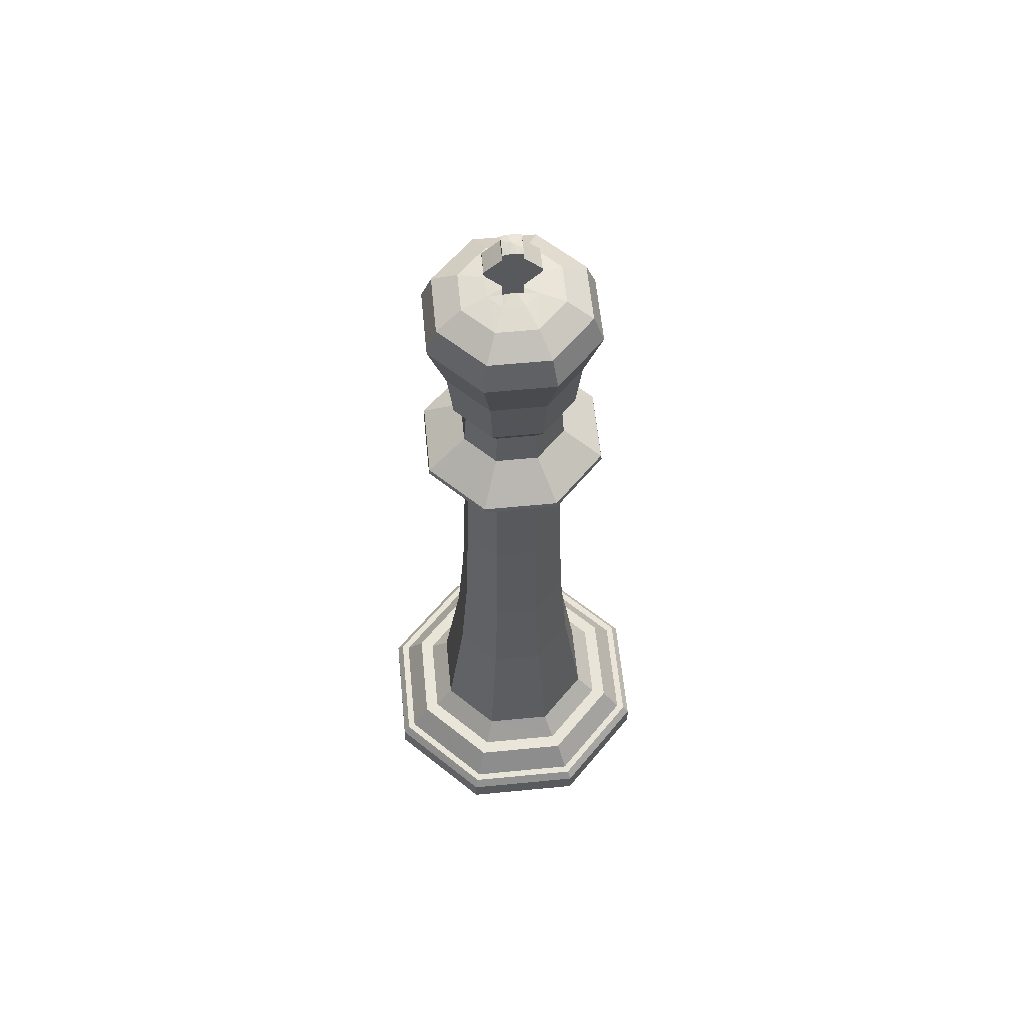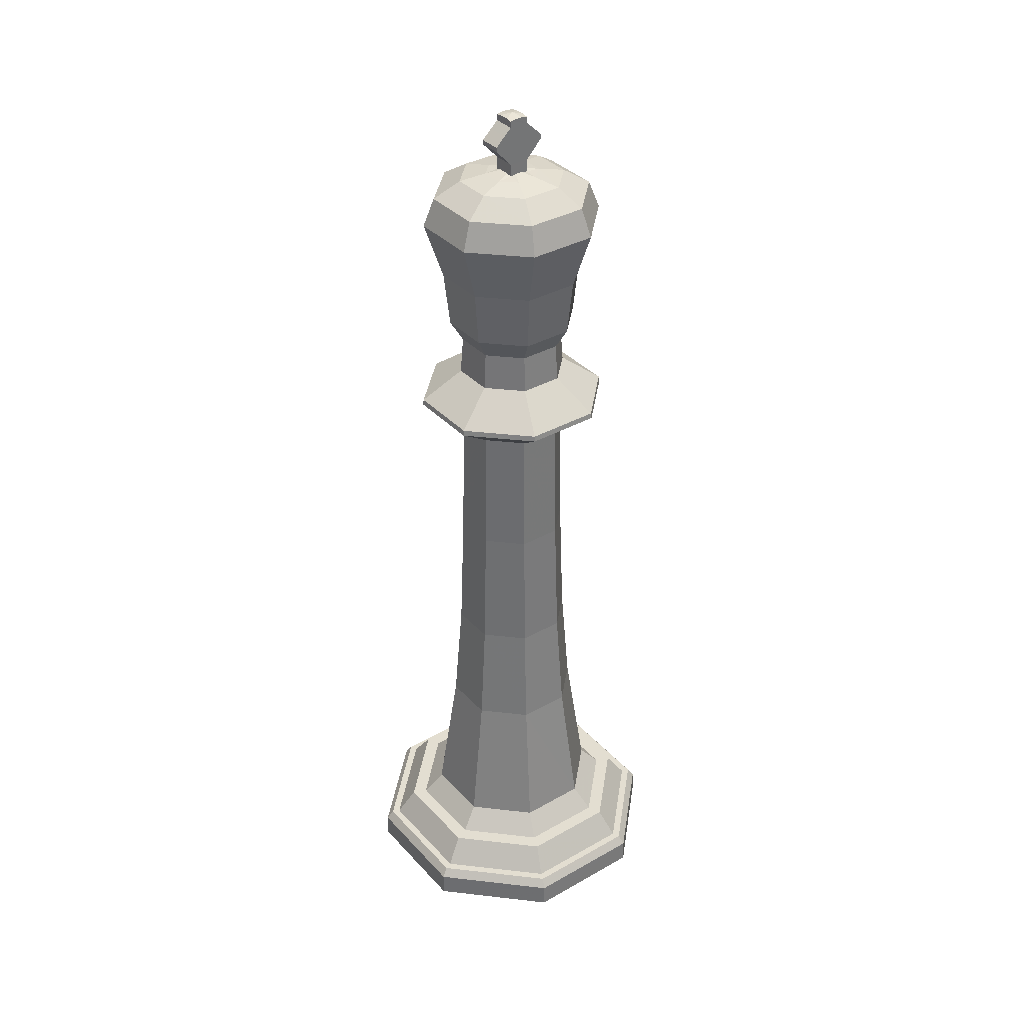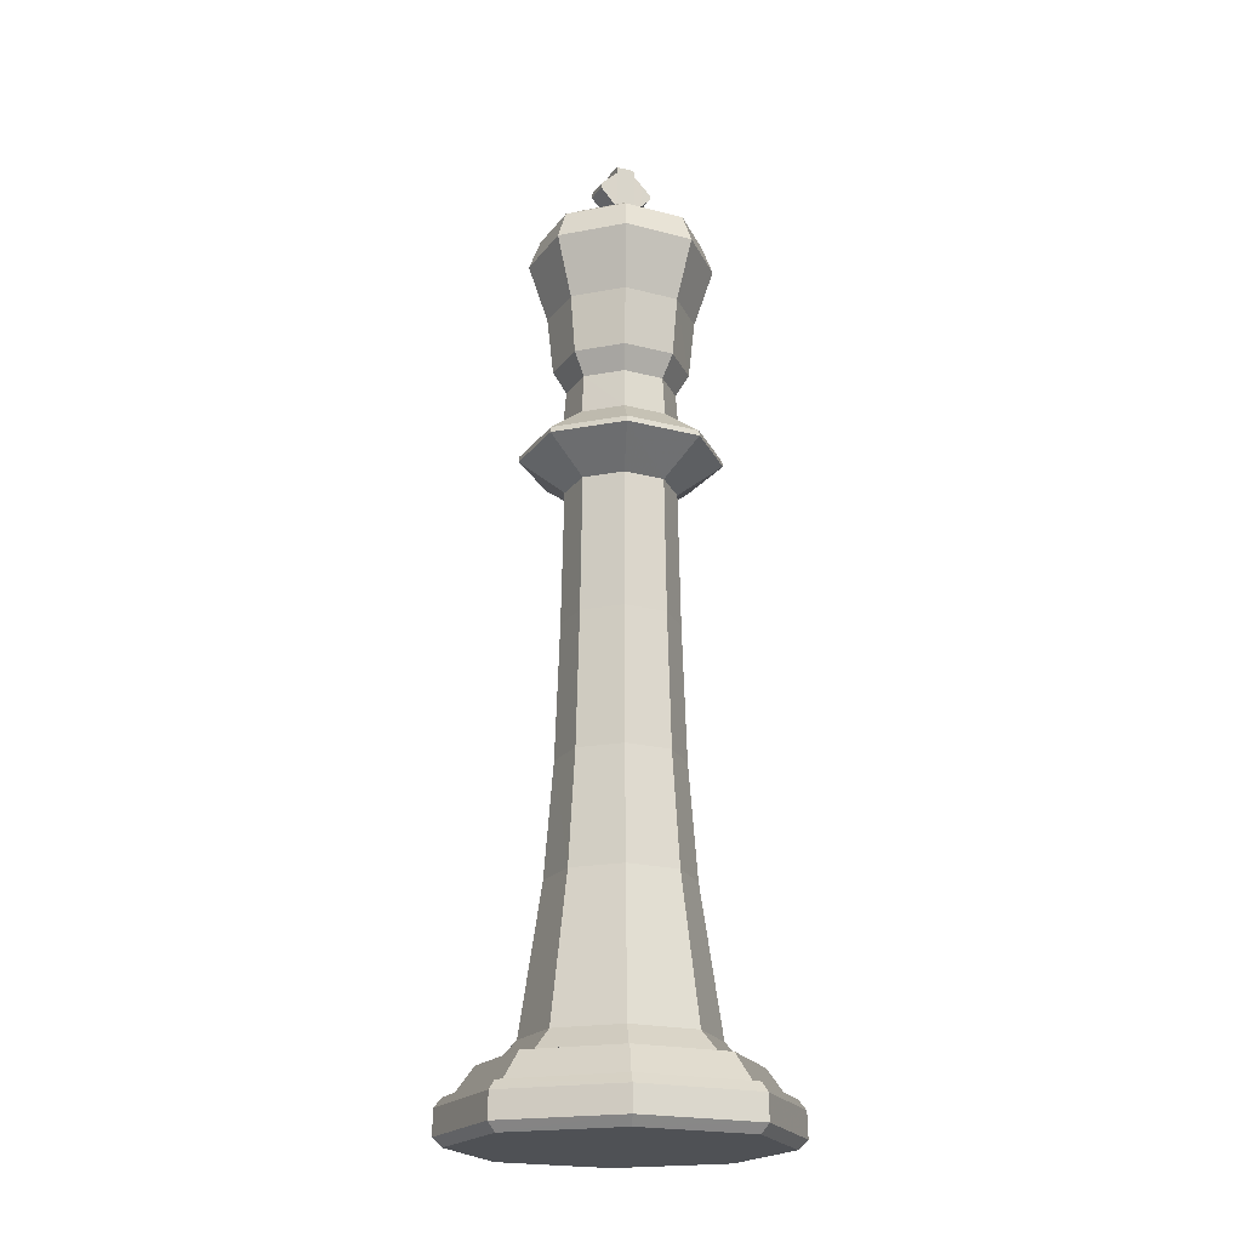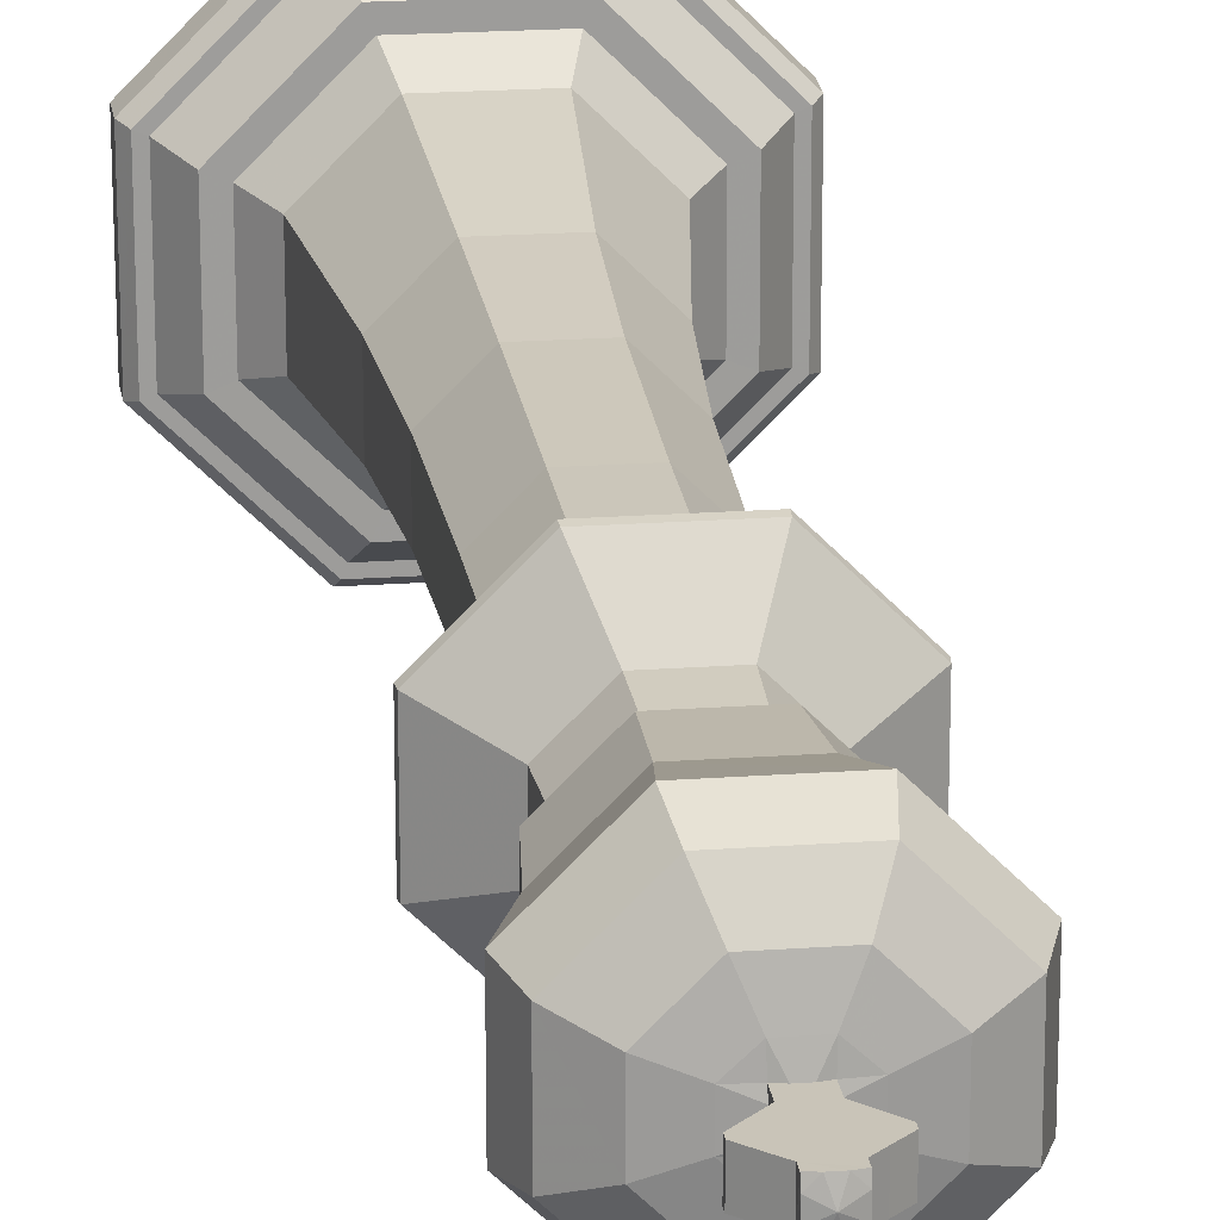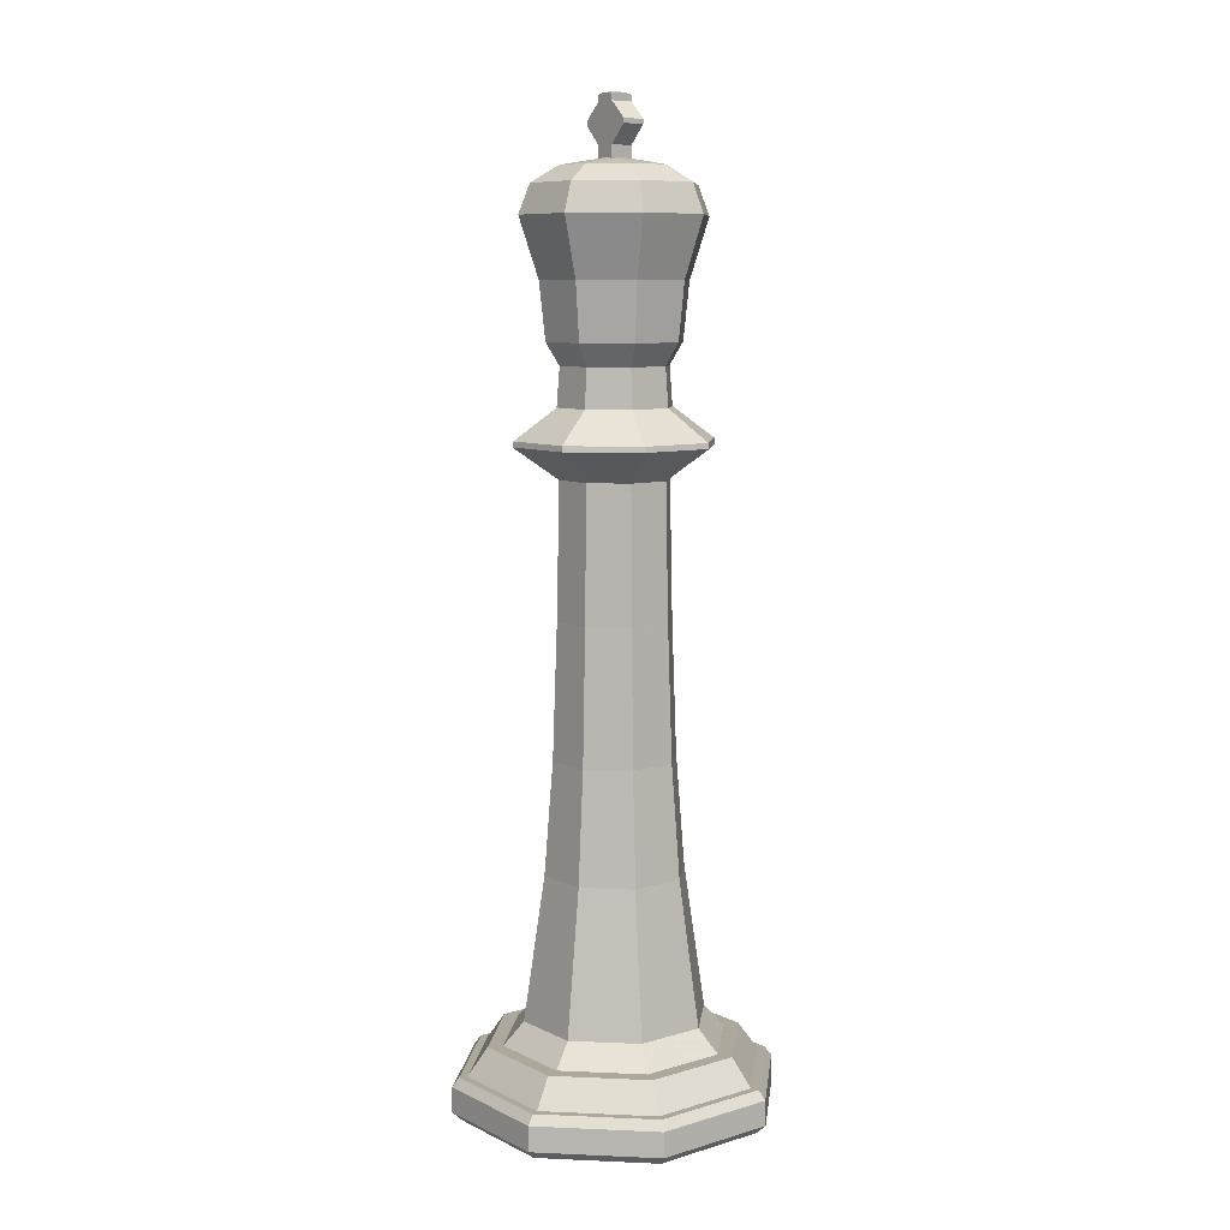
<metadata>
{"format":"obj","ext":"obj","renderer":"f3d","projection":"perspective","resolution":1024,"background":"white","views":[{"elev":59.8,"azim":-5.6,"up":"+Z"},{"elev":36.1,"azim":143.6,"up":"+Z"},{"elev":-20.1,"azim":-25.7,"up":"+Z"},{"elev":20.1,"azim":-7.4,"up":"+Y"},{"elev":8.6,"azim":51.7,"up":"+Z"}]}
</metadata>
<code>
o Object.1
v 17.1 -3.886 0.002
v 11.26 -9.736 0.002
v 2.975 10.2 0.002
v 17.09 4.376 0.002
v 11.24 10.21 0.002
v 3.001 -9.748 0.002
v -2.851 -3.912 0
v -2.861 4.35 0.002
v 2.725 10.8 0.622
v 11.49 10.81 0.622
v -3.463 4.598 0.622
v -3.451 -4.162 0.622
v 2.751 -10.35 0.622
v 11.51 -10.34 0.622
v 17.7 -4.134 0.622
v 17.69 4.626 0.622
v 2.741 10.76 2.364
v 11.47 10.77 2.364
v -3.421 4.582 2.364
v -3.409 -4.146 2.364
v 2.769 -10.31 2.364
v 11.5 -10.3 2.364
v 17.66 -4.118 2.364
v 17.65 4.608 2.364
v 2.929 10.31 3.008
v 11.28 10.32 3.008
v -2.967 4.394 3.008
v -2.957 -3.958 3.008
v 2.957 -9.854 3.008
v 11.31 -9.844 3.008
v 17.21 -3.93 3.008
v 17.19 4.42 3.008
v 13.04 -2.212 6.5
v 9.577 -5.684 6.5
v 14.38 -2.764 4.928
v 10.14 -7.02 4.928
v 4.675 -5.69 6.5
v 4.121 -7.03 4.928
v 1.203 -2.228 6.5
v -0.1349 -2.784 4.928
v 1.197 2.676 6.5
v -0.1429 3.228 4.928
v 4.659 6.146 6.5
v 4.103 7.486 4.928
v 9.563 6.154 6.5
v 10.12 7.492 4.928
v 13.04 2.692 6.5
v 14.37 3.248 4.928
v 15.38 -3.178 4.93
v 10.55 -8.02 4.93
v 3.709 -8.03 4.93
v -1.135 -3.2 4.93
v -1.143 3.642 4.93
v 3.687 8.484 4.93
v 10.53 8.494 4.93
v 15.37 3.662 4.93
v 11.09 -9.312 3.01
v 3.175 -9.324 3.01
v -2.427 -3.736 3.01
v -2.437 4.176 3.01
v 3.151 9.776 3.01
v 11.06 9.786 3.01
v 16.66 4.2 3.01
v 16.67 -3.71 3.01
v 8.639 3.918 33.74
v 5.587 3.914 33.74
v 8.569 3.748 43.14
v 5.657 3.744 43.14
v 10.8 1.762 33.74
v 10.63 1.692 43.14
v 3.601 1.684 43.14
v 3.433 1.754 33.74
v 3.605 -1.228 43.14
v 3.435 -1.3 33.74
v 5.667 -3.284 43.14
v 5.597 -3.454 33.74
v 10.64 -1.22 43.14
v 8.579 -3.282 43.14
v 10.81 -1.29 33.74
v 8.649 -3.45 33.74
v 8.635 -3.416 47.87
v 5.611 -3.42 47.87
v 9.757 -6.112 45.72
v 4.499 -6.118 45.72
v 10.77 1.748 47.87
v 10.77 -1.274 47.87
v 13.46 2.868 45.72
v 13.47 -2.388 45.72
v 0.7771 -2.406 45.72
v 3.471 -1.284 47.87
v 0.7691 2.852 45.72
v 3.467 1.738 47.87
v 8.625 3.884 47.87
v 9.739 6.582 45.72
v 4.481 6.574 45.72
v 5.603 3.88 47.87
v 8.557 -3.23 50.56
v 5.689 -3.234 50.56
v 3.657 -1.208 50.56
v 3.653 1.662 50.56
v 5.681 3.694 50.56
v 8.549 3.696 50.56
v 10.58 1.67 50.56
v 10.59 -1.198 50.56
v 9.777 -6.166 45.34
v 4.475 -6.172 45.34
v 0.7211 -2.428 45.34
v 0.7151 2.874 45.34
v 4.459 6.628 45.34
v 9.761 6.636 45.34
v 13.52 2.892 45.34
v 13.52 -2.41 45.34
v 5.241 -4.318 16.54
v 9.007 -4.314 16.54
v 2.573 -1.658 16.54
v 2.567 2.11 16.54
v 5.229 4.778 16.54
v 8.997 4.782 16.54
v 11.67 2.122 16.54
v 11.67 -1.646 16.54
v 5.475 -3.754 24.38
v 8.773 -3.748 24.38
v 3.137 -1.422 24.38
v 3.133 1.876 24.38
v 5.463 4.214 24.38
v 8.763 4.216 24.38
v 11.1 1.888 24.38
v 11.11 -1.412 24.38
v 5.335 -4.09 52.1
v 8.913 -4.084 52.1
v 11.44 -1.552 52.1
v 11.44 2.026 52.1
v 8.901 4.552 52.1
v 5.323 4.548 52.1
v 2.797 2.016 52.1
v 2.803 -1.562 52.1
v 5.173 -4.484 56.08
v 9.077 -4.478 56.08
v 11.83 -1.714 56.08
v 11.83 2.19 56.08
v 9.063 4.946 56.08
v 5.161 4.942 56.08
v 2.403 2.178 56.08
v 2.409 -1.726 56.08
v 4.661 -5.724 60.2
v 9.591 -5.718 60.2
v 13.07 -2.226 60.2
v 13.07 2.706 60.2
v 9.577 6.188 60.2
v 4.645 6.18 60.2
v 1.163 2.69 60.2
v 1.169 -2.242 60.2
v 4.957 -5.006 62.21
v 9.293 -5 62.21
v 12.36 -1.93 62.21
v 12.35 2.408 62.21
v 9.281 5.47 62.21
v 4.943 5.464 62.21
v 1.881 2.394 62.21
v 1.885 -1.944 62.21
v 8.563 3.732 63.35
v 5.665 3.728 63.35
v 3.619 1.676 63.35
v 3.623 -1.222 63.35
v 5.675 -3.268 63.35
v 8.573 -3.264 63.35
v 10.62 1.686 63.35
v 10.62 -1.212 63.35
v 5.369 -0.5645 63.69
v 6.395 -1.518 63.69
v 6.857 -0.5665 63.85
v 6.415 -0.5665 63.77
v 7.841 1.982 63.69
v 6.391 1.98 63.69
v 5.369 1.032 63.69
v 6.427 -0.1325 63.85
v 6.427 0.5915 63.85
v 6.415 1.03 63.77
v 6.855 1.03 63.85
v 7.845 -1.516 63.69
v 8.867 1.028 63.69
v 8.869 -0.5685 63.69
v 7.813 -0.5665 63.77
v 7.379 -0.5665 63.85
v 7.379 1.03 63.85
v 7.815 1.028 63.77
v 7.379 1.03 67.93
v 6.855 1.03 67.93
v 7.117 0.2315 68.1
v 7.815 1.028 67.85
v 7.815 0.5955 67.93
v 7.815 -0.1305 67.93
v 7.813 -0.5665 67.85
v 7.379 -0.5665 67.93
v 6.857 -0.5665 67.93
v 6.415 -0.5665 67.85
v 6.427 -0.1325 67.93
v 6.427 0.5915 67.93
v 6.415 1.03 67.85
v 7.815 -0.1305 63.85
v 7.815 0.5955 63.85
v 7.815 1.028 64.66
v 6.415 1.03 64.66
v 6.415 1.03 67.41
v 7.815 1.028 67.41
v 7.813 -0.5665 64.66
v 7.813 -0.5665 67.41
v 6.415 -0.5665 64.66
v 6.415 -0.5665 67.41
v 5.205 1.032 66.25
v 5.205 1.032 65.93
v 5.203 -0.5645 65.93
v 5.203 -0.5645 66.25
v 9.027 1.028 66.25
v 9.025 -0.5685 66.25
v 9.027 1.028 65.93
v 9.025 -0.5685 65.93
v 5.875 -0.5645 66.9
v 5.877 1.03 66.9
v 5.877 1.03 65.23
v 5.875 -0.5645 65.23
v 8.345 1.028 66.9
v 8.343 -0.5685 66.9
v 8.343 -0.5685 65.22
v 8.345 1.028 65.22
f 1 2 3
f 3 4 1
f 3 5 4
f 2 6 3
f 3 7 8
f 7 3 6
f 3 9 5
f 5 9 10
f 8 11 3
f 3 11 9
f 7 12 8
f 8 12 11
f 6 13 7
f 7 13 12
f 2 14 6
f 6 14 13
f 1 15 2
f 2 15 14
f 4 16 1
f 1 16 15
f 5 10 4
f 4 10 16
f 9 17 10
f 10 17 18
f 11 19 9
f 9 19 17
f 12 20 11
f 11 20 19
f 13 21 12
f 12 21 20
f 14 22 13
f 13 22 21
f 15 23 14
f 14 23 22
f 16 24 15
f 15 24 23
f 10 18 16
f 16 18 24
f 25 26 17
f 17 26 18
f 27 25 19
f 19 25 17
f 28 27 20
f 20 27 19
f 29 28 21
f 21 28 20
f 30 29 22
f 22 29 21
f 31 30 23
f 23 30 22
f 32 31 24
f 24 31 23
f 26 32 18
f 18 32 24
f 33 34 35
f 35 34 36
f 34 37 36
f 36 37 38
f 37 39 38
f 38 39 40
f 39 41 40
f 40 41 42
f 41 43 42
f 42 43 44
f 43 45 44
f 44 45 46
f 45 47 46
f 46 47 48
f 47 33 48
f 48 33 35
f 35 36 49
f 49 36 50
f 36 38 50
f 50 38 51
f 38 40 51
f 51 40 52
f 40 42 52
f 52 42 53
f 42 44 53
f 53 44 54
f 44 46 54
f 54 46 55
f 46 48 55
f 55 48 56
f 48 35 56
f 56 35 49
f 57 58 30
f 30 58 29
f 58 59 29
f 29 59 28
f 59 60 28
f 28 60 27
f 60 61 27
f 27 61 25
f 61 62 25
f 25 62 26
f 62 63 26
f 26 63 32
f 63 64 32
f 32 64 31
f 64 57 31
f 31 57 30
f 50 51 57
f 57 51 58
f 51 52 58
f 58 52 59
f 52 53 59
f 59 53 60
f 53 54 60
f 60 54 61
f 54 55 61
f 61 55 62
f 55 56 62
f 62 56 63
f 56 49 63
f 63 49 64
f 49 50 64
f 64 50 57
f 65 66 67
f 67 66 68
f 69 65 70
f 70 65 67
f 68 66 71
f 71 66 72
f 73 71 74
f 74 71 72
f 75 73 76
f 76 73 74
f 77 78 79
f 79 78 80
f 77 79 70
f 70 79 69
f 78 75 80
f 80 75 76
f 81 82 83
f 83 82 84
f 85 86 87
f 87 86 88
f 86 81 88
f 88 81 83
f 89 84 90
f 90 84 82
f 91 89 92
f 92 89 90
f 93 85 94
f 94 85 87
f 95 96 94
f 94 96 93
f 95 91 96
f 96 91 92
f 97 98 81
f 81 98 82
f 90 82 99
f 99 82 98
f 92 90 100
f 100 90 99
f 96 92 101
f 101 92 100
f 93 96 102
f 102 96 101
f 102 103 93
f 93 103 85
f 103 104 85
f 85 104 86
f 104 97 86
f 86 97 81
f 105 106 78
f 78 106 75
f 106 107 75
f 75 107 73
f 107 108 73
f 73 108 71
f 109 68 108
f 108 68 71
f 67 68 110
f 110 68 109
f 70 67 111
f 111 67 110
f 112 77 111
f 111 77 70
f 112 105 77
f 77 105 78
f 83 84 105
f 105 84 106
f 84 89 106
f 106 89 107
f 89 91 107
f 107 91 108
f 95 109 91
f 91 109 108
f 110 109 94
f 94 109 95
f 111 110 87
f 87 110 94
f 88 112 87
f 87 112 111
f 83 105 88
f 88 105 112
f 37 34 113
f 113 34 114
f 39 37 115
f 115 37 113
f 41 39 116
f 116 39 115
f 43 41 117
f 117 41 116
f 45 43 118
f 118 43 117
f 47 45 119
f 119 45 118
f 33 47 120
f 120 47 119
f 34 33 114
f 114 33 120
f 113 114 121
f 121 114 122
f 115 113 123
f 123 113 121
f 116 115 124
f 124 115 123
f 117 116 125
f 125 116 124
f 118 117 126
f 126 117 125
f 119 118 127
f 127 118 126
f 120 119 128
f 128 119 127
f 114 120 122
f 122 120 128
f 121 122 76
f 76 122 80
f 123 121 74
f 74 121 76
f 124 123 72
f 72 123 74
f 125 124 66
f 66 124 72
f 126 125 65
f 65 125 66
f 127 126 69
f 69 126 65
f 128 127 79
f 79 127 69
f 122 128 80
f 80 128 79
f 98 97 129
f 129 97 130
f 97 104 130
f 130 104 131
f 104 103 131
f 131 103 132
f 103 102 132
f 132 102 133
f 102 101 133
f 133 101 134
f 101 100 134
f 134 100 135
f 100 99 135
f 135 99 136
f 99 98 136
f 136 98 129
f 129 130 137
f 137 130 138
f 130 131 138
f 138 131 139
f 131 132 139
f 139 132 140
f 132 133 140
f 140 133 141
f 133 134 141
f 141 134 142
f 134 135 142
f 142 135 143
f 135 136 143
f 143 136 144
f 136 129 144
f 144 129 137
f 137 138 145
f 145 138 146
f 138 139 146
f 146 139 147
f 139 140 147
f 147 140 148
f 140 141 148
f 148 141 149
f 141 142 149
f 149 142 150
f 142 143 150
f 150 143 151
f 143 144 151
f 151 144 152
f 144 137 152
f 152 137 145
f 145 146 153
f 153 146 154
f 146 147 154
f 154 147 155
f 147 148 155
f 155 148 156
f 148 149 156
f 156 149 157
f 149 150 157
f 157 150 158
f 150 151 158
f 158 151 159
f 151 152 159
f 159 152 160
f 152 145 160
f 160 145 153
f 161 157 162
f 162 157 158
f 162 158 163
f 163 158 159
f 163 159 164
f 164 159 160
f 164 160 165
f 165 160 153
f 166 165 154
f 154 165 153
f 161 167 157
f 157 167 156
f 155 168 154
f 154 168 166
f 156 167 155
f 155 167 168
f 164 165 169
f 169 165 170
f 171 172 170
f 170 172 169
f 161 162 173
f 173 162 174
f 163 175 162
f 162 175 174
f 175 163 169
f 169 163 164
f 176 177 169
f 169 177 175
f 177 178 175
f 172 176 169
f 175 178 174
f 174 178 179
f 165 166 170
f 170 166 180
f 167 161 181
f 181 161 173
f 180 166 182
f 182 166 168
f 182 168 181
f 181 168 167
f 182 183 180
f 180 183 184
f 185 186 173
f 173 186 181
f 180 184 170
f 170 184 171
f 187 188 189
f 190 187 191
f 191 187 189
f 192 191 189
f 193 192 194
f 194 192 189
f 195 194 189
f 173 174 185
f 185 174 179
f 196 195 197
f 197 195 189
f 198 197 189
f 199 198 188
f 188 198 189
f 200 183 182
f 201 200 181
f 181 200 182
f 186 201 181
f 186 185 202
f 202 185 203
f 185 179 203
f 178 203 179
f 188 204 199
f 190 191 205
f 202 201 186
f 202 206 201
f 201 206 200
f 206 183 200
f 206 184 183
f 207 193 194
f 206 208 184
f 184 208 171
f 208 172 171
f 172 208 176
f 209 196 197
f 208 203 176
f 176 203 177
f 203 178 177
f 209 207 196
f 208 206 209
f 207 209 206
f 210 211 212
f 212 213 210
f 205 203 204
f 203 205 202
f 204 190 205
f 214 215 216
f 217 216 215
f 196 207 195
f 195 207 194
f 204 209 199
f 199 209 198
f 198 209 197
f 190 204 187
f 187 204 188
f 207 205 193
f 193 205 192
f 192 205 191
f 204 218 209
f 218 204 219
f 204 220 219
f 204 203 220
f 208 221 220
f 220 203 208
f 209 218 221
f 209 221 208
f 205 207 222
f 222 207 223
f 206 224 207
f 224 223 207
f 206 202 224
f 224 202 225
f 202 205 225
f 225 205 222
f 220 221 211
f 211 221 212
f 219 211 210
f 219 220 211
f 218 219 213
f 213 219 210
f 218 213 212
f 218 212 221
f 224 217 223
f 217 215 223
f 222 223 214
f 214 223 215
f 225 222 216
f 216 222 214
f 224 225 217
f 217 225 216

</code>
